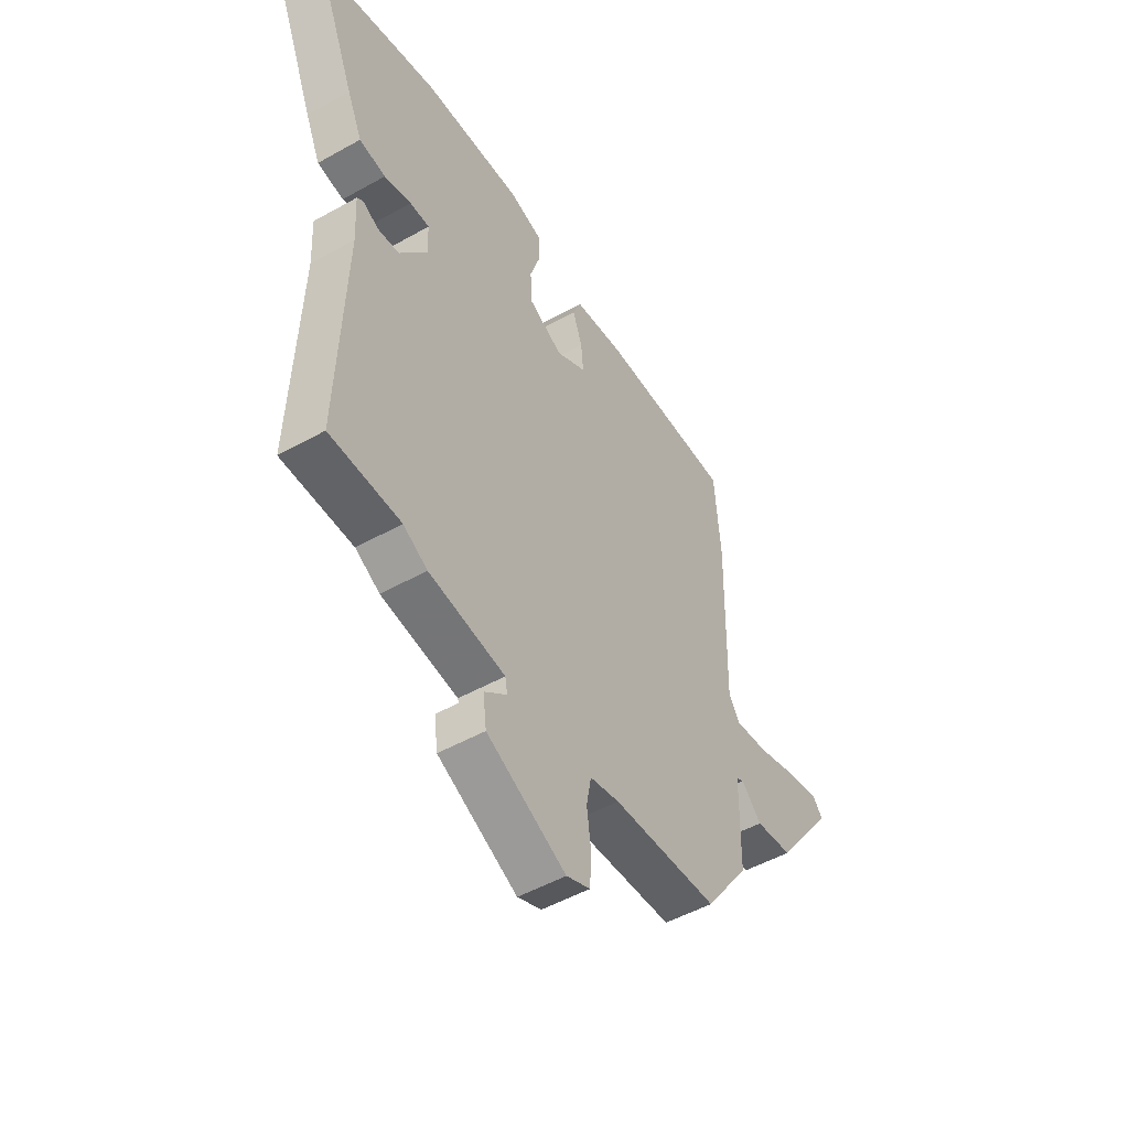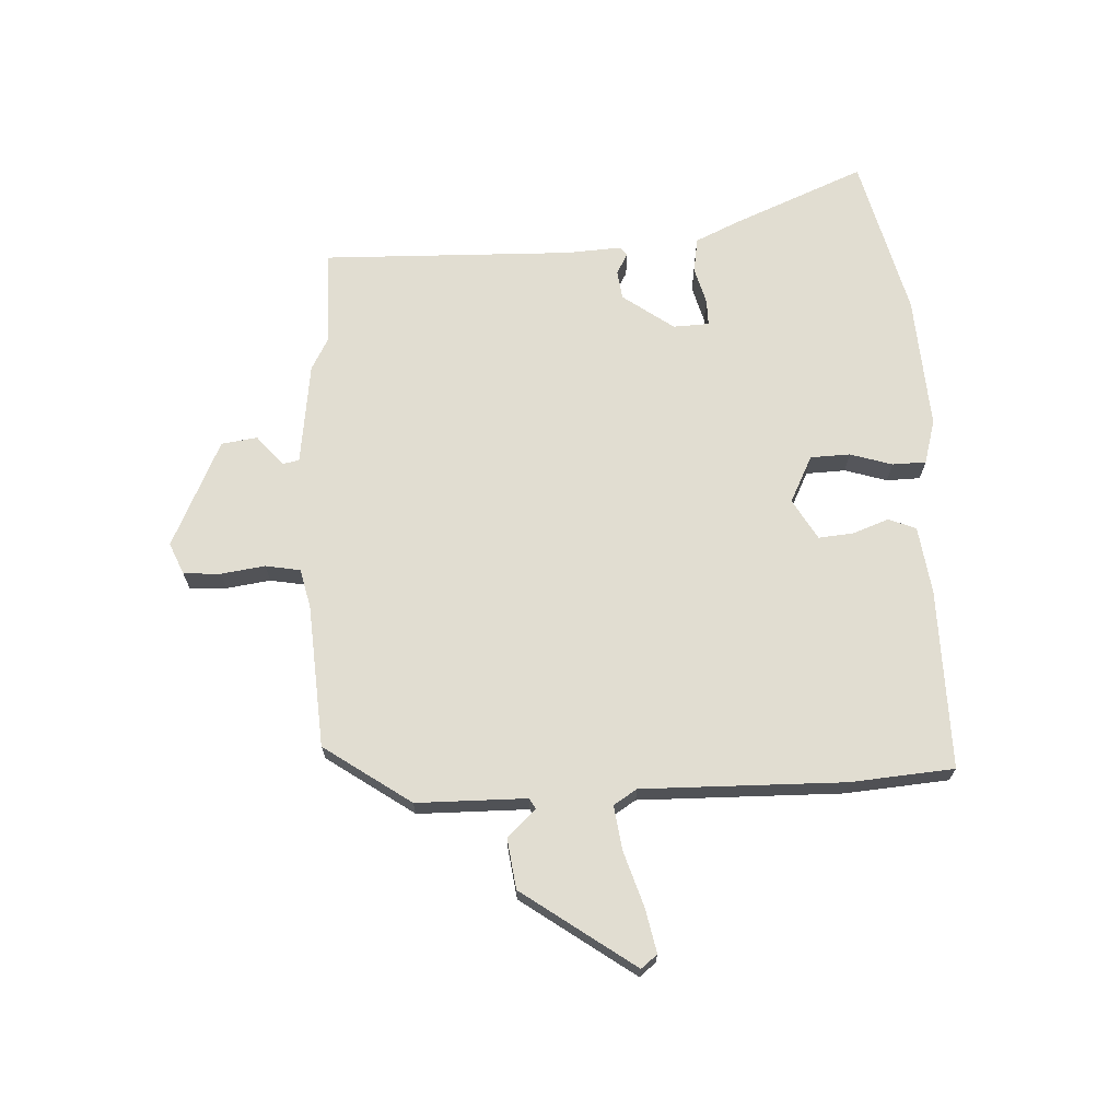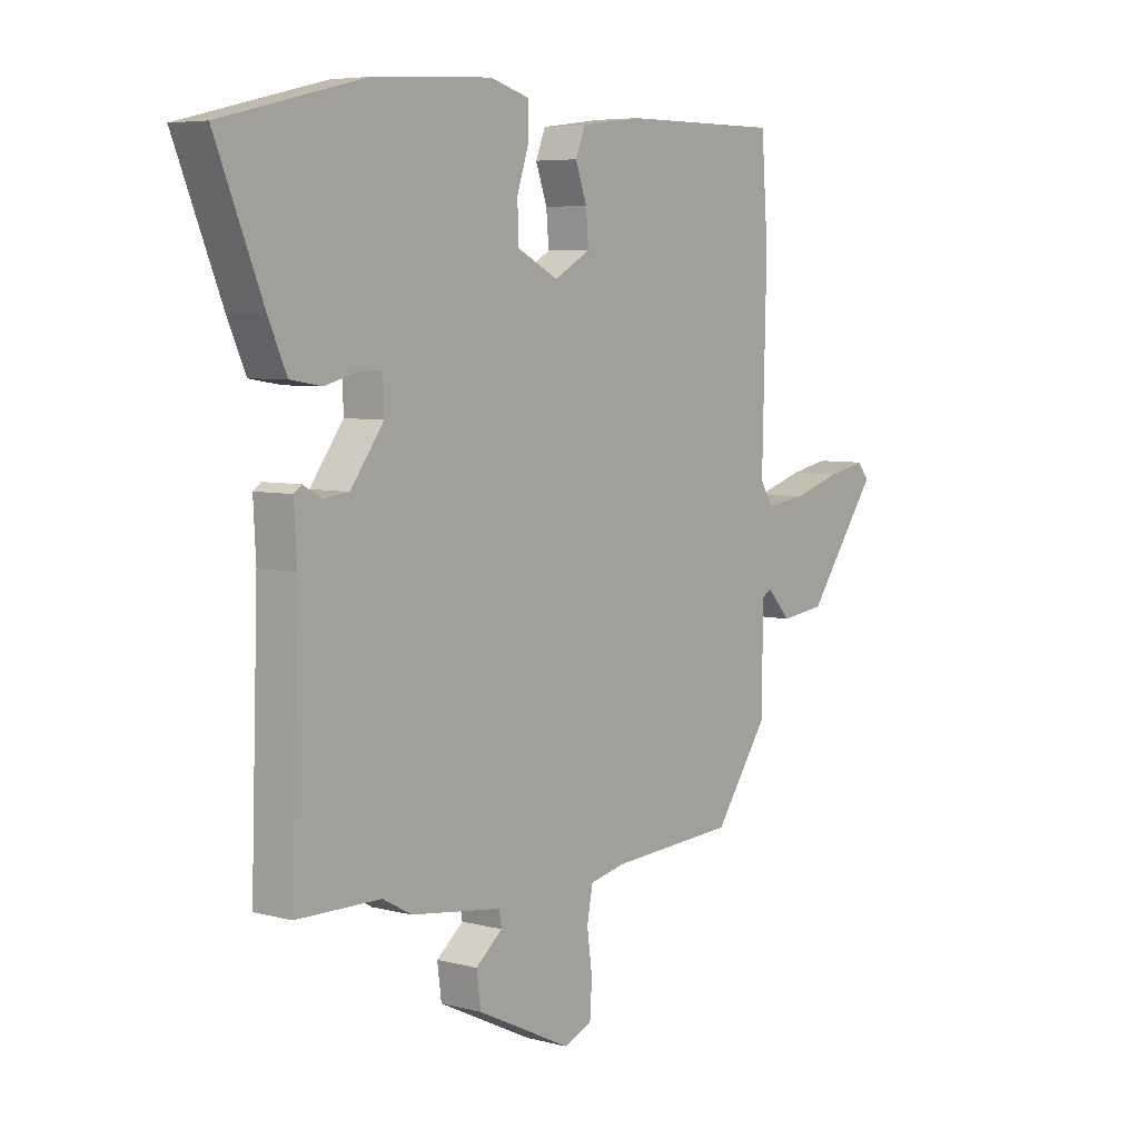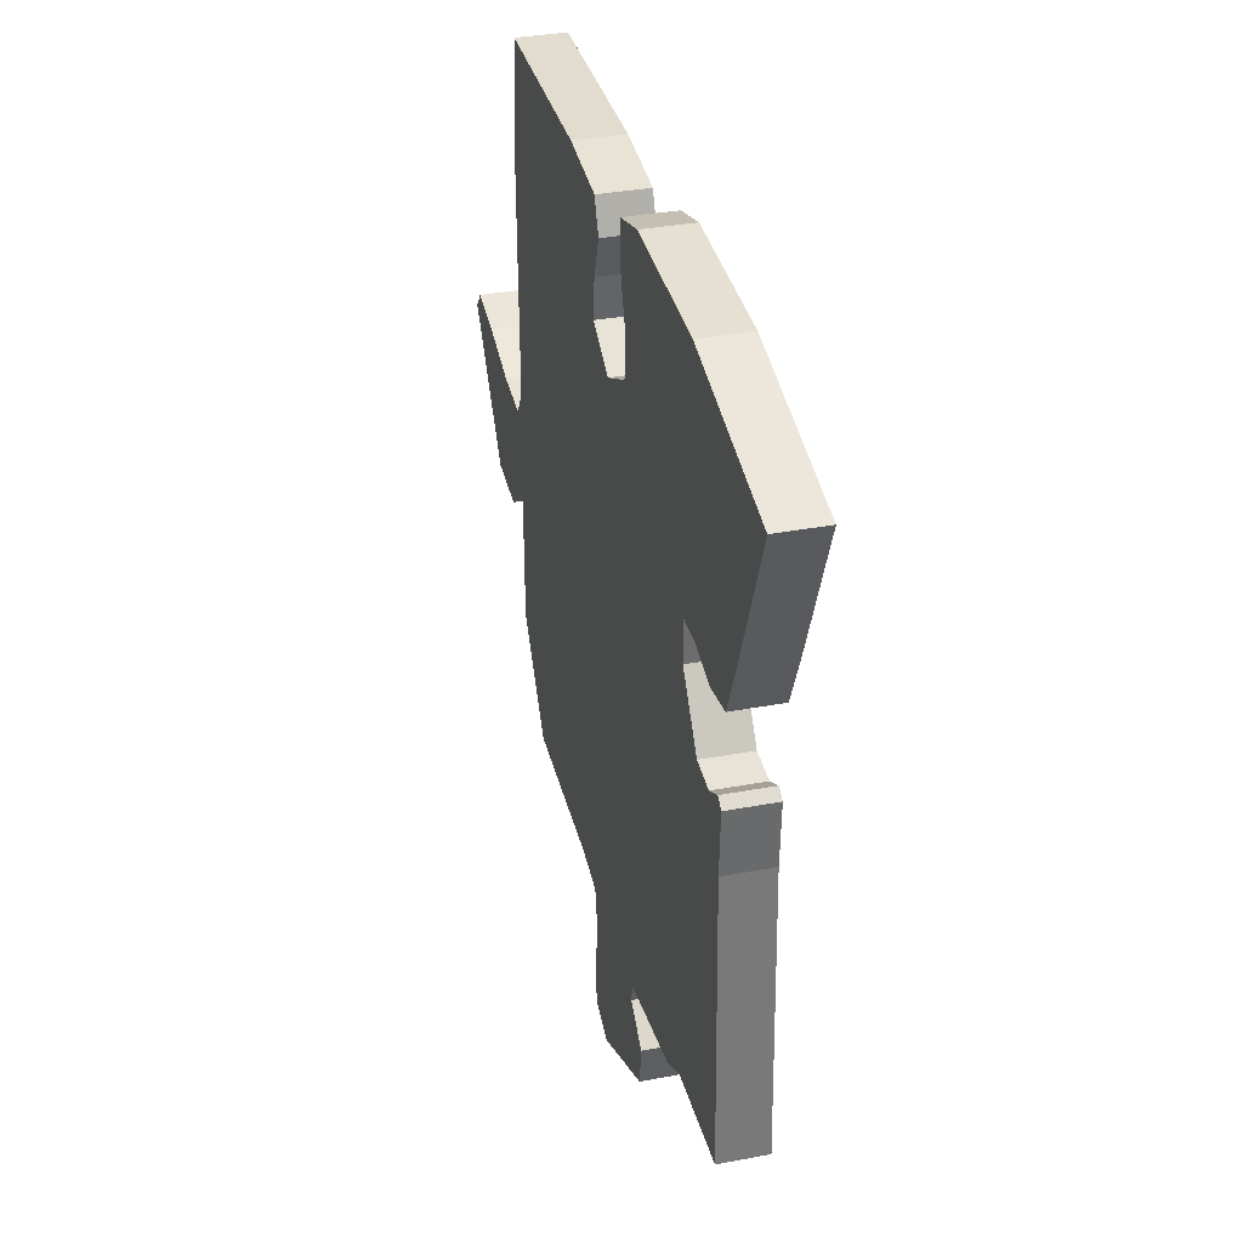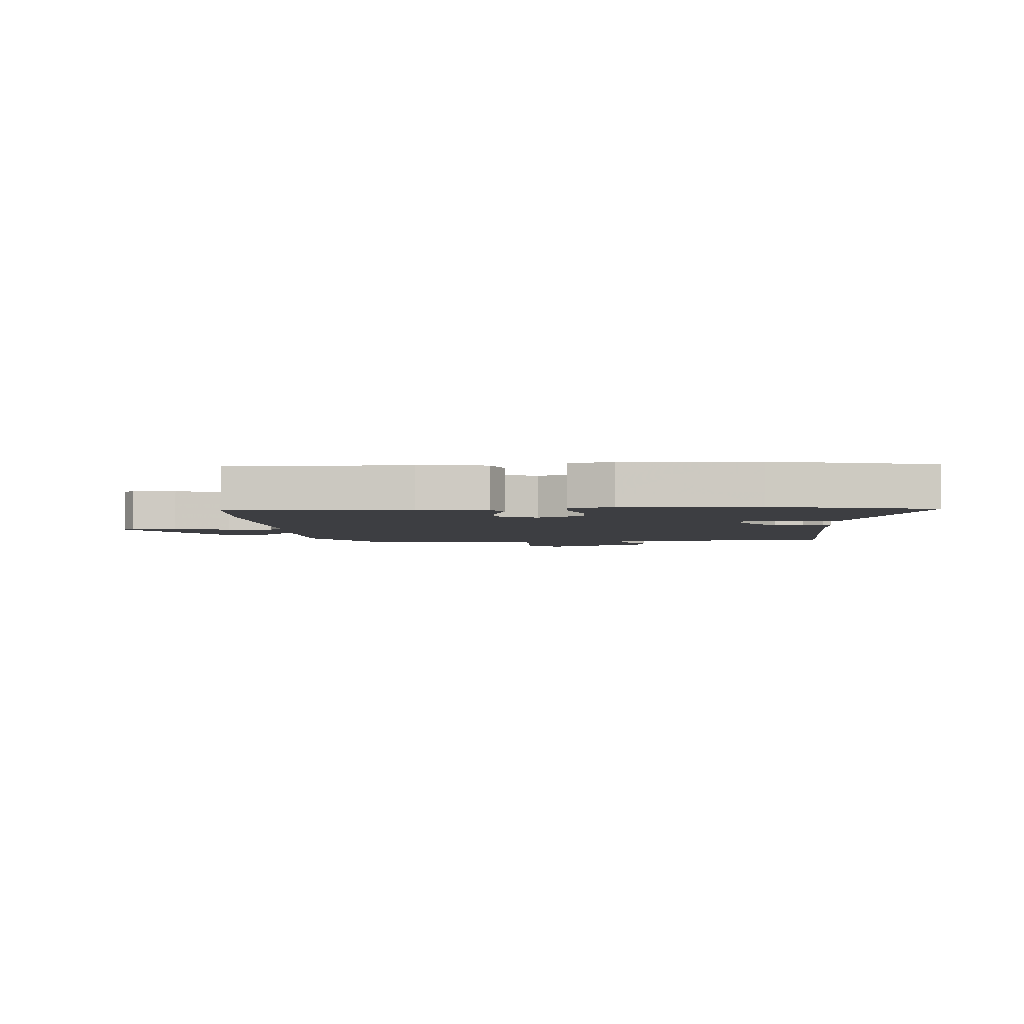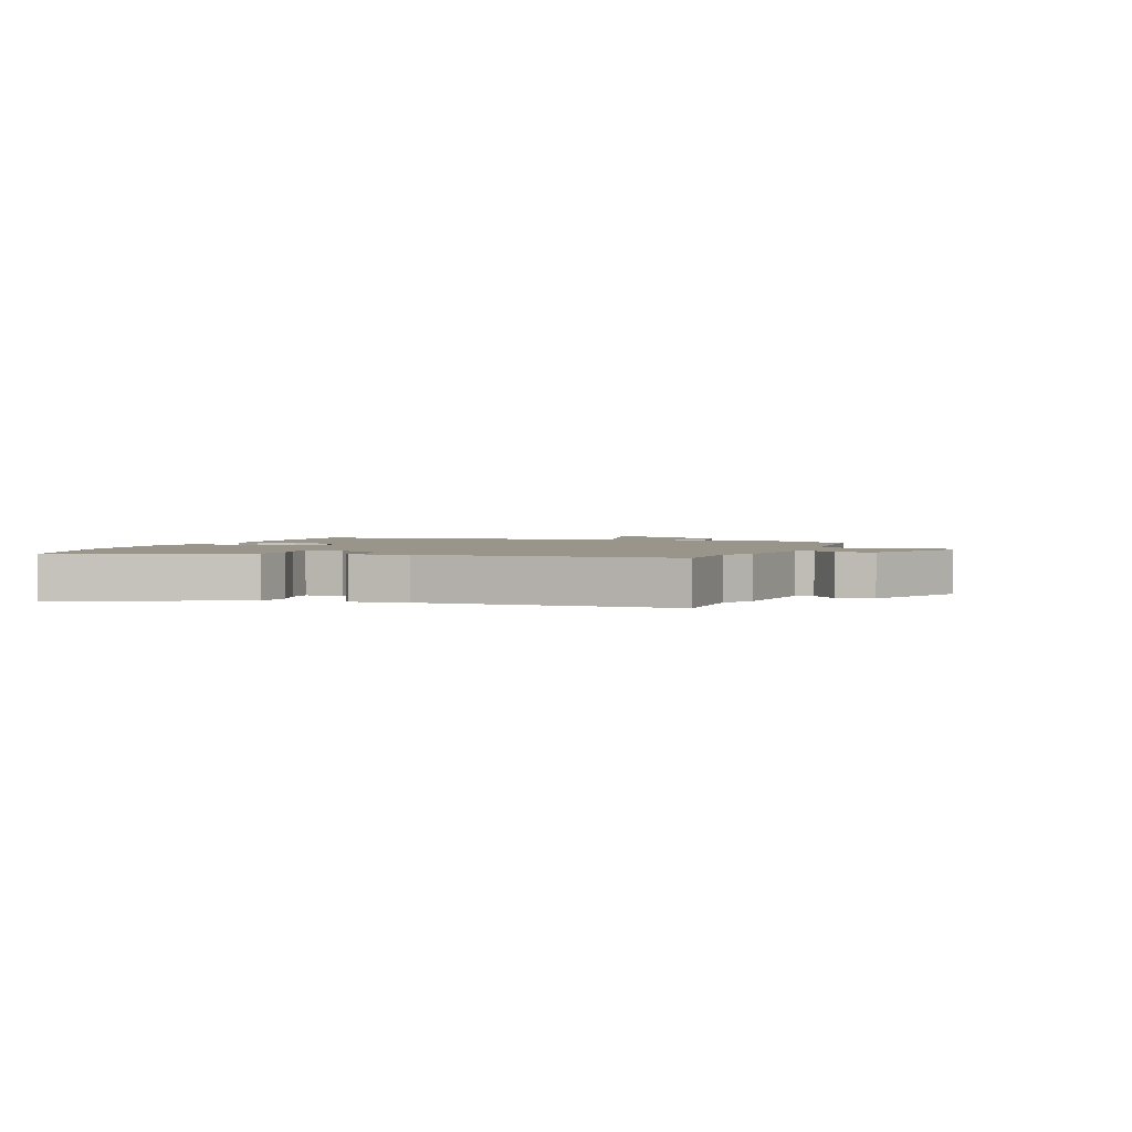
<metadata>
{"format":"obj","ext":"obj","renderer":"f3d","projection":"perspective","resolution":1024,"background":"white","views":[{"elev":-50.4,"azim":121.6,"up":"+Z"},{"elev":68.8,"azim":-93.2,"up":"+Y"},{"elev":5.9,"azim":128.5,"up":"+Z"},{"elev":34.4,"azim":75.8,"up":"+Z"},{"elev":-3.6,"azim":4.2,"up":"+Y"},{"elev":2.0,"azim":108.6,"up":"+Y"}]}
</metadata>
<code>
v 0.509 0.07 -0.5
v 0.346 0.07 -0.502
v 0.29 0.07 -0.533
v 0.114 0.07 -0.557
v 0.109 0.07 -0.586
v 0.161 0.07 -0.629
v 0.153 0.07 -0.691
v -0.03 0.07 -0.779
v -0.085 0.07 -0.756
v -0.089 0.07 -0.692
v -0.079 0.07 -0.617
v -0.09 0.07 -0.557
v -0.158 0.07 -0.542
v -0.403 0.07 -0.527
v -0.507 0.07 -0.379
v -0.51 0.07 -0.19
v -0.528 0.07 -0.18
v -0.574 0.07 -0.229
v -0.66 0.07 -0.218
v -0.798 0.07 -0.027
v -0.776 0.07 0.001
v -0.7 0.07 -0.014
v -0.606 0.07 -0.043
v -0.529 0.07 -0.053
v -0.504 0.07 -0.013
v -0.512 0.07 0.334
v -0.499 0.07 0.512
v -0.189 0.07 0.511
v -0.072 0.07 0.496
v -0.053 0.07 0.449
v -0.075 0.07 0.387
v -0.08 0.07 0.327
v -0.01 0.07 0.287
v 0.07 0.07 0.328
v 0.072 0.07 0.396
v 0.049 0.07 0.468
v 0.05 0.07 0.526
v 0.126 0.07 0.548
v 0.356 0.07 0.535
v 0.633 0.07 0.468
v 0.542 0.07 0.244
v 0.507 0.07 0.165
v 0.446 0.07 0.155
v 0.383 0.07 0.172
v 0.338 0.07 0.172
v 0.336 0.07 0.11
v 0.4 0.07 0.023
v 0.45 0.07 0.017
v 0.485 0.07 0.037
v 0.5 0.07 0.026
v 0.495 0.07 -0.07
v 0.509 0 -0.5
v 0.346 0 -0.502
v 0.29 0 -0.533
v 0.114 0 -0.557
v 0.109 0 -0.586
v 0.161 0 -0.629
v 0.153 0 -0.691
v -0.03 0 -0.779
v -0.085 0 -0.756
v -0.089 0 -0.692
v -0.079 0 -0.617
v -0.09 0 -0.557
v -0.158 0 -0.542
v -0.403 0 -0.527
v -0.507 0 -0.379
v -0.51 0 -0.19
v -0.528 0 -0.18
v -0.574 0 -0.229
v -0.66 0 -0.218
v -0.798 0 -0.027
v -0.776 0 0.001
v -0.7 0 -0.014
v -0.606 0 -0.043
v -0.529 0 -0.053
v -0.504 0 -0.013
v -0.512 0 0.334
v -0.499 0 0.512
v -0.189 0 0.511
v -0.072 0 0.496
v -0.053 0 0.449
v -0.075 0 0.387
v -0.08 0 0.327
v -0.01 0 0.287
v 0.07 0 0.328
v 0.072 0 0.396
v 0.049 0 0.468
v 0.05 0 0.526
v 0.126 0 0.548
v 0.356 0 0.535
v 0.633 0 0.468
v 0.542 0 0.244
v 0.507 0 0.165
v 0.446 0 0.155
v 0.383 0 0.172
v 0.338 0 0.172
v 0.336 0 0.11
v 0.4 0 0.023
v 0.45 0 0.017
v 0.485 0 0.037
v 0.5 0 0.026
v 0.495 0 -0.07
f 48 49 50 51
f 51 1 2
f 48 51 2
f 47 48 2
f 2 3 4
f 47 2 4
f 46 47 4
f 45 46 4
f 42 43 44
f 41 42 44
f 40 41 44
f 39 40 44
f 38 39 44
f 37 38 44
f 36 37 44
f 35 36 44
f 34 35 44 45
f 33 34 45 4
f 29 30 31
f 28 29 31
f 27 28 31
f 26 27 31
f 25 26 31
f 24 25 31 32
f 21 22 23
f 20 21 23
f 19 20 23
f 18 19 23
f 17 18 23
f 16 17 23 24
f 13 14 15 16
f 33 4 5
f 32 33 5
f 24 32 5
f 16 24 5
f 13 16 5
f 12 13 5
f 8 9 10 11
f 8 11 12
f 7 8 12
f 6 7 12
f 5 6 12
f 102 101 100 99
f 53 52 102
f 53 102 99
f 53 99 98
f 55 54 53
f 55 53 98
f 55 98 97
f 55 97 96
f 95 94 93
f 95 93 92
f 95 92 91
f 95 91 90
f 95 90 89
f 95 89 88
f 95 88 87
f 95 87 86
f 96 95 86 85
f 55 96 85 84
f 82 81 80
f 82 80 79
f 82 79 78
f 82 78 77
f 82 77 76
f 83 82 76 75
f 74 73 72
f 74 72 71
f 74 71 70
f 74 70 69
f 74 69 68
f 75 74 68 67
f 67 66 65 64
f 56 55 84
f 56 84 83
f 56 83 75
f 56 75 67
f 56 67 64
f 56 64 63
f 62 61 60 59
f 63 62 59
f 63 59 58
f 63 58 57
f 63 57 56
f 1 52 53 2
f 2 53 54 3
f 3 54 55 4
f 4 55 56 5
f 5 56 57 6
f 6 57 58 7
f 7 58 59 8
f 8 59 60 9
f 9 60 61 10
f 10 61 62 11
f 11 62 63 12
f 12 63 64 13
f 13 64 65 14
f 14 65 66 15
f 15 66 67 16
f 16 67 68 17
f 17 68 69 18
f 18 69 70 19
f 19 70 71 20
f 20 71 72 21
f 21 72 73 22
f 22 73 74 23
f 23 74 75 24
f 24 75 76 25
f 25 76 77 26
f 26 77 78 27
f 27 78 79 28
f 28 79 80 29
f 29 80 81 30
f 30 81 82 31
f 31 82 83 32
f 32 83 84 33
f 33 84 85 34
f 34 85 86 35
f 35 86 87 36
f 36 87 88 37
f 37 88 89 38
f 38 89 90 39
f 39 90 91 40
f 40 91 92 41
f 41 92 93 42
f 42 93 94 43
f 43 94 95 44
f 44 95 96 45
f 45 96 97 46
f 46 97 98 47
f 47 98 99 48
f 48 99 100 49
f 49 100 101 50
f 50 101 102 51
f 51 102 52 1

</code>
